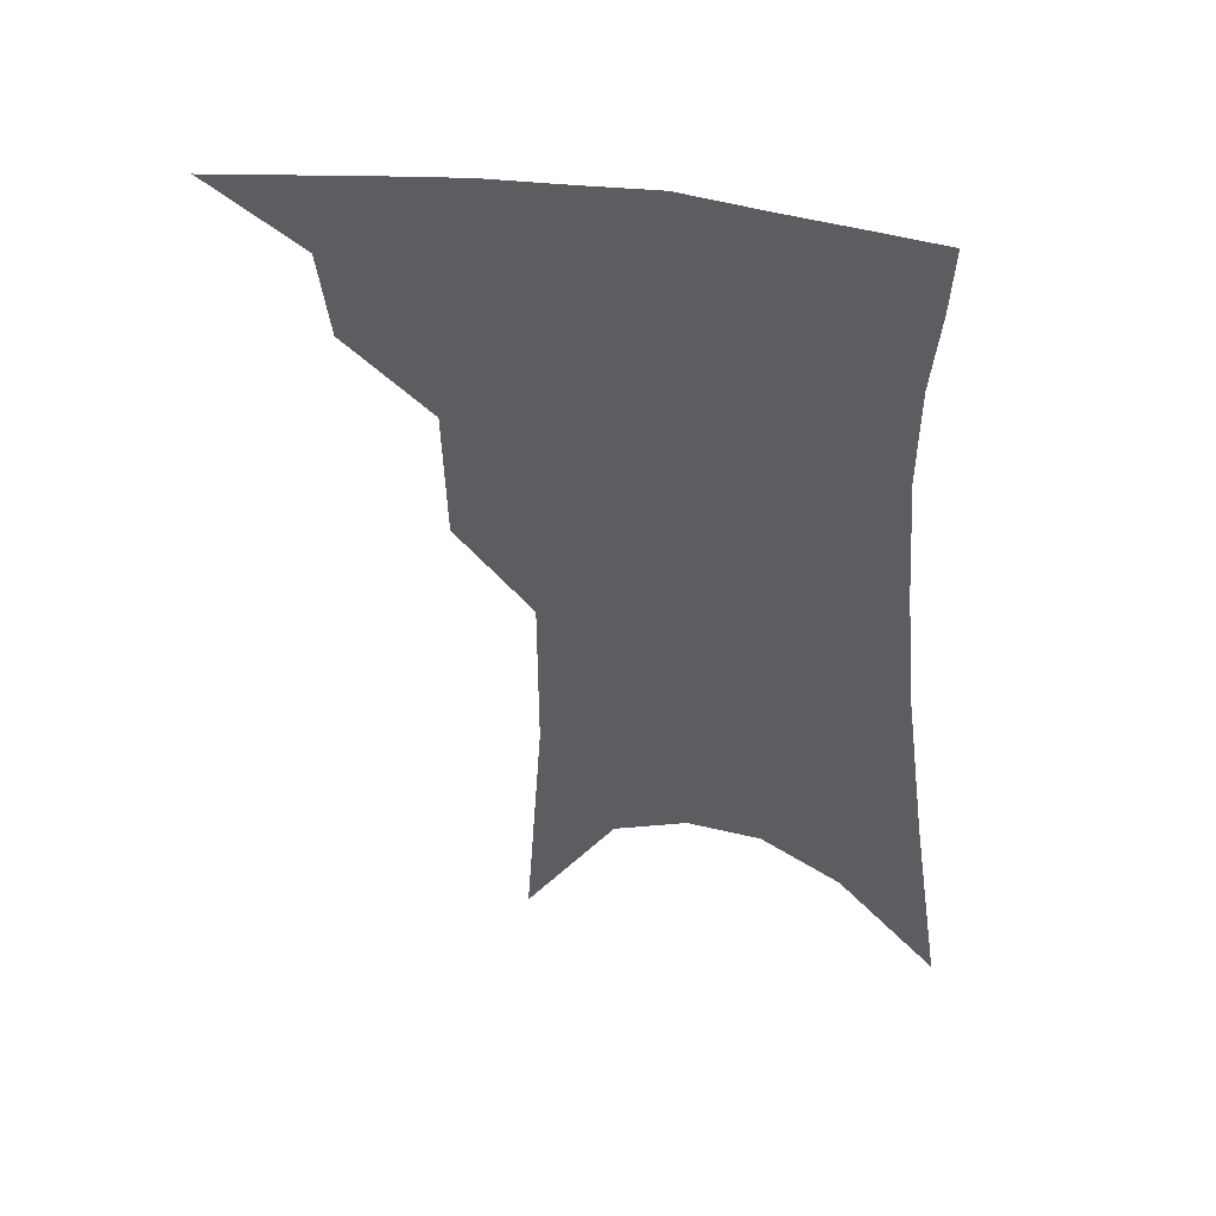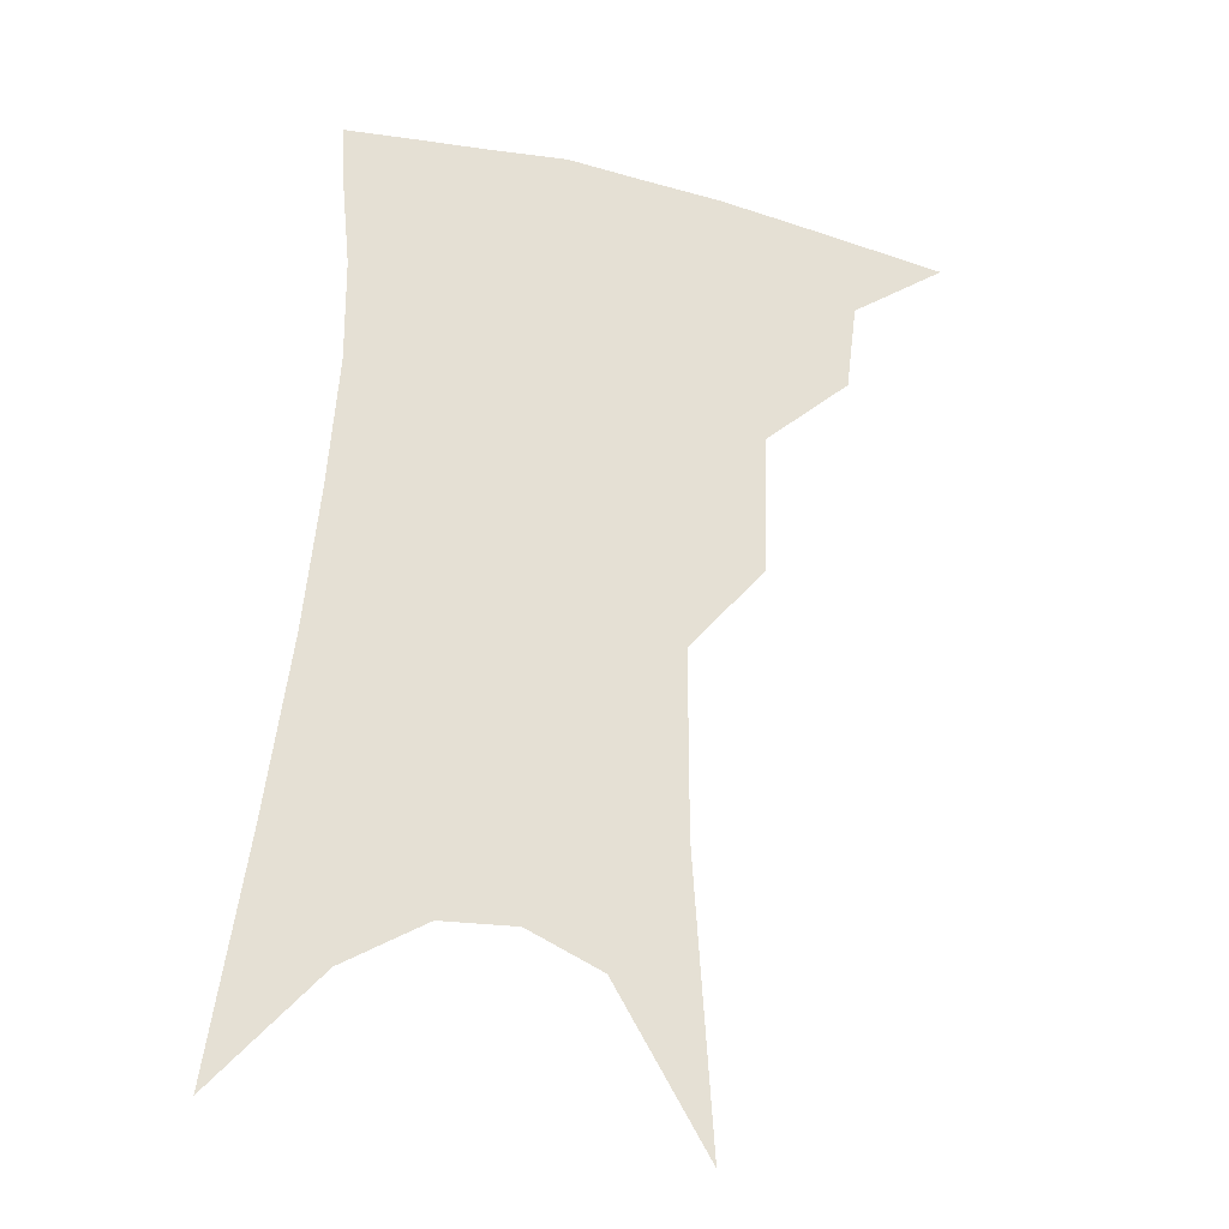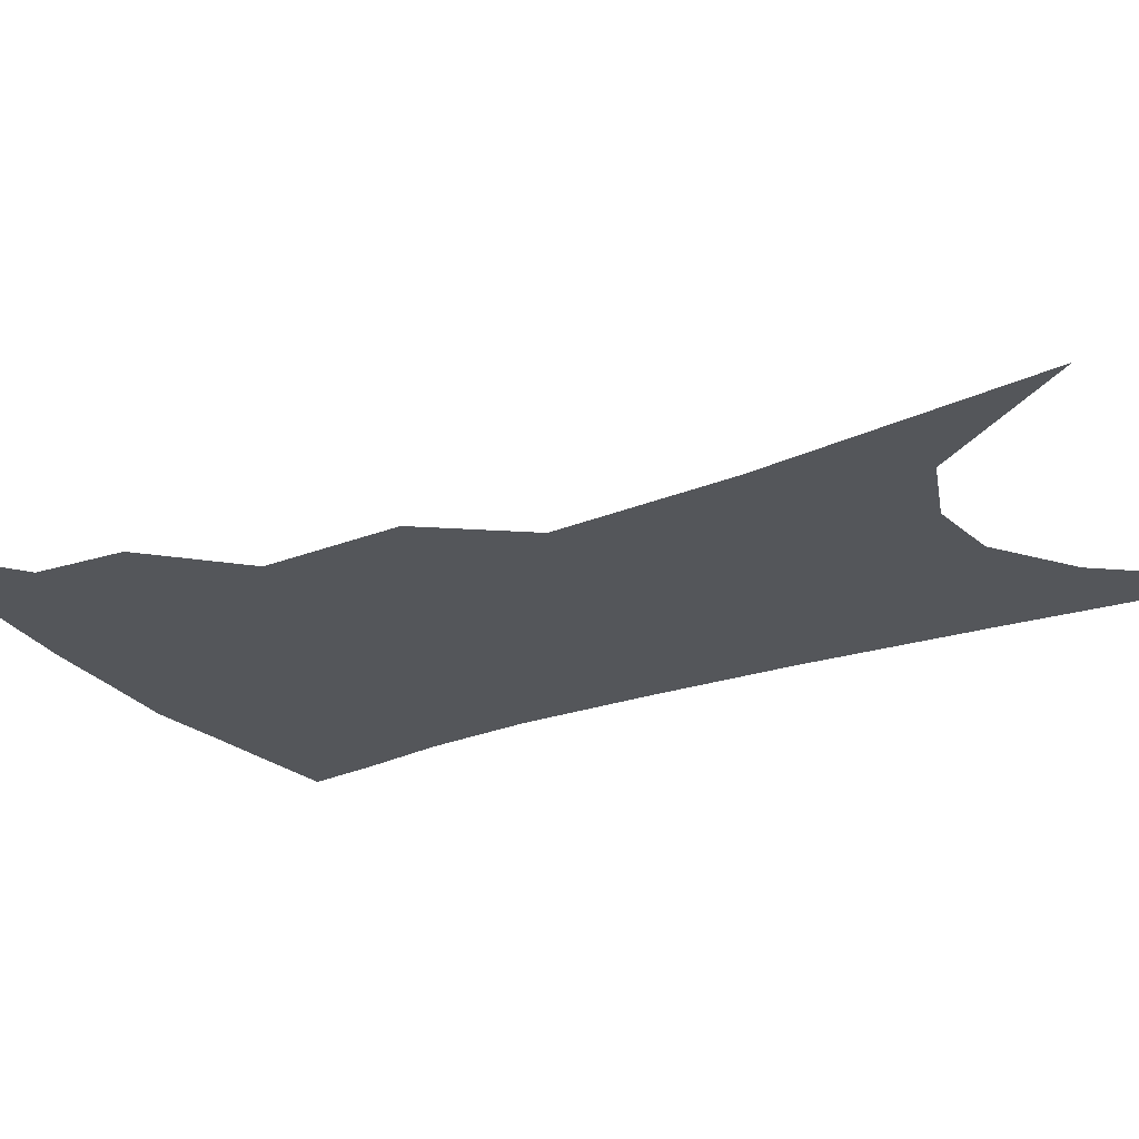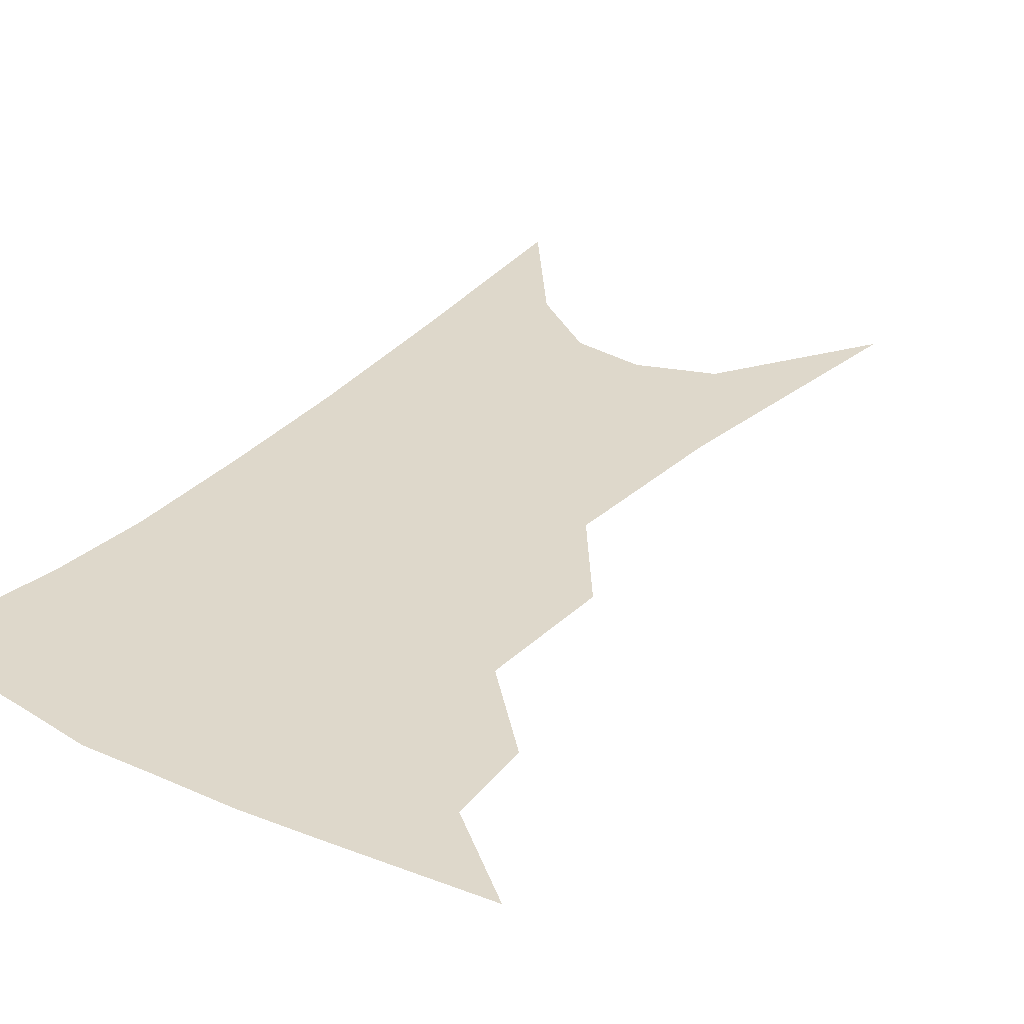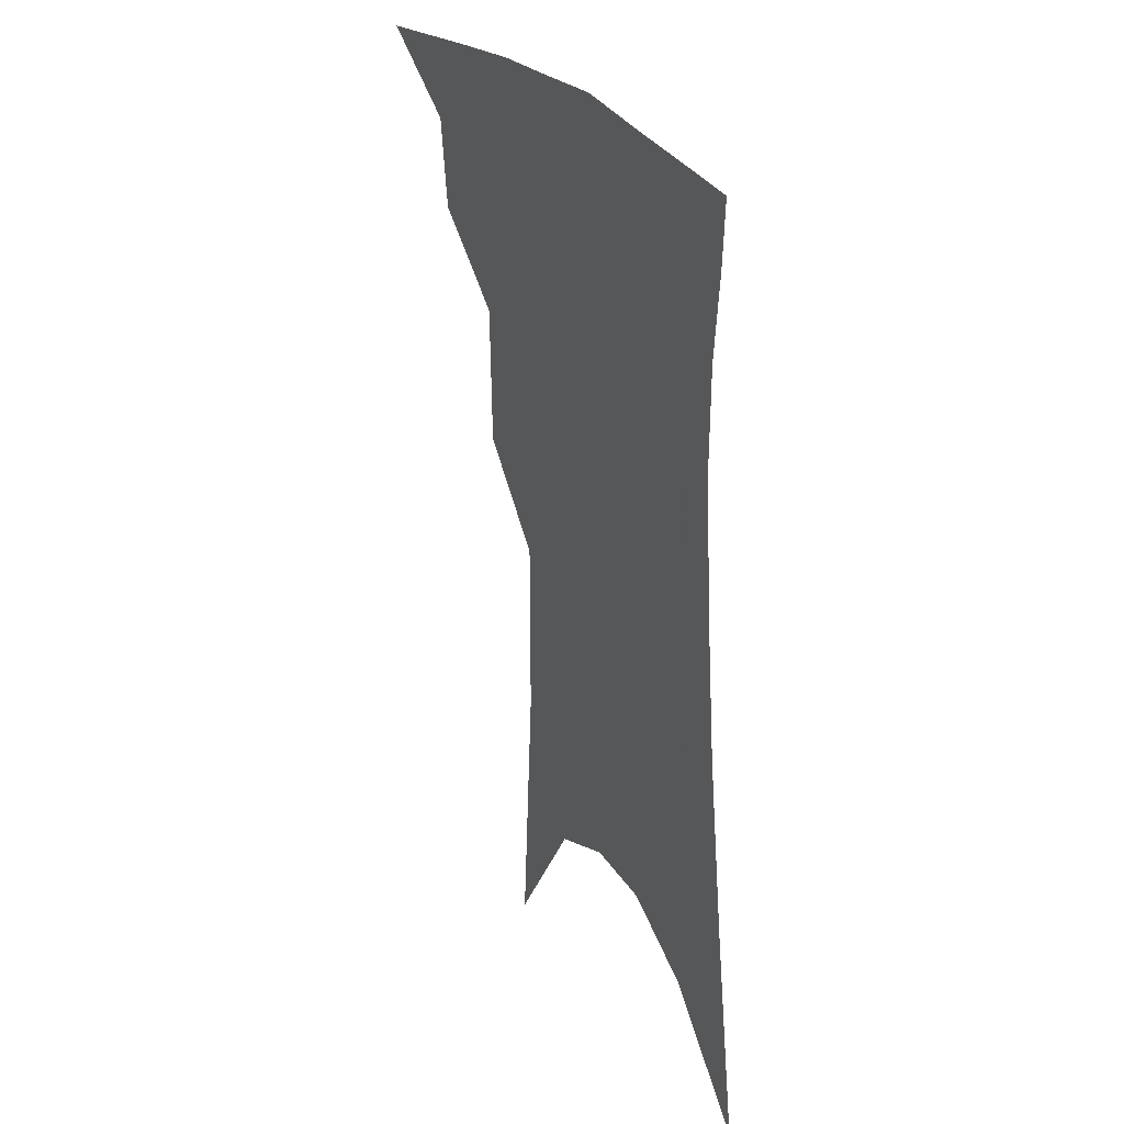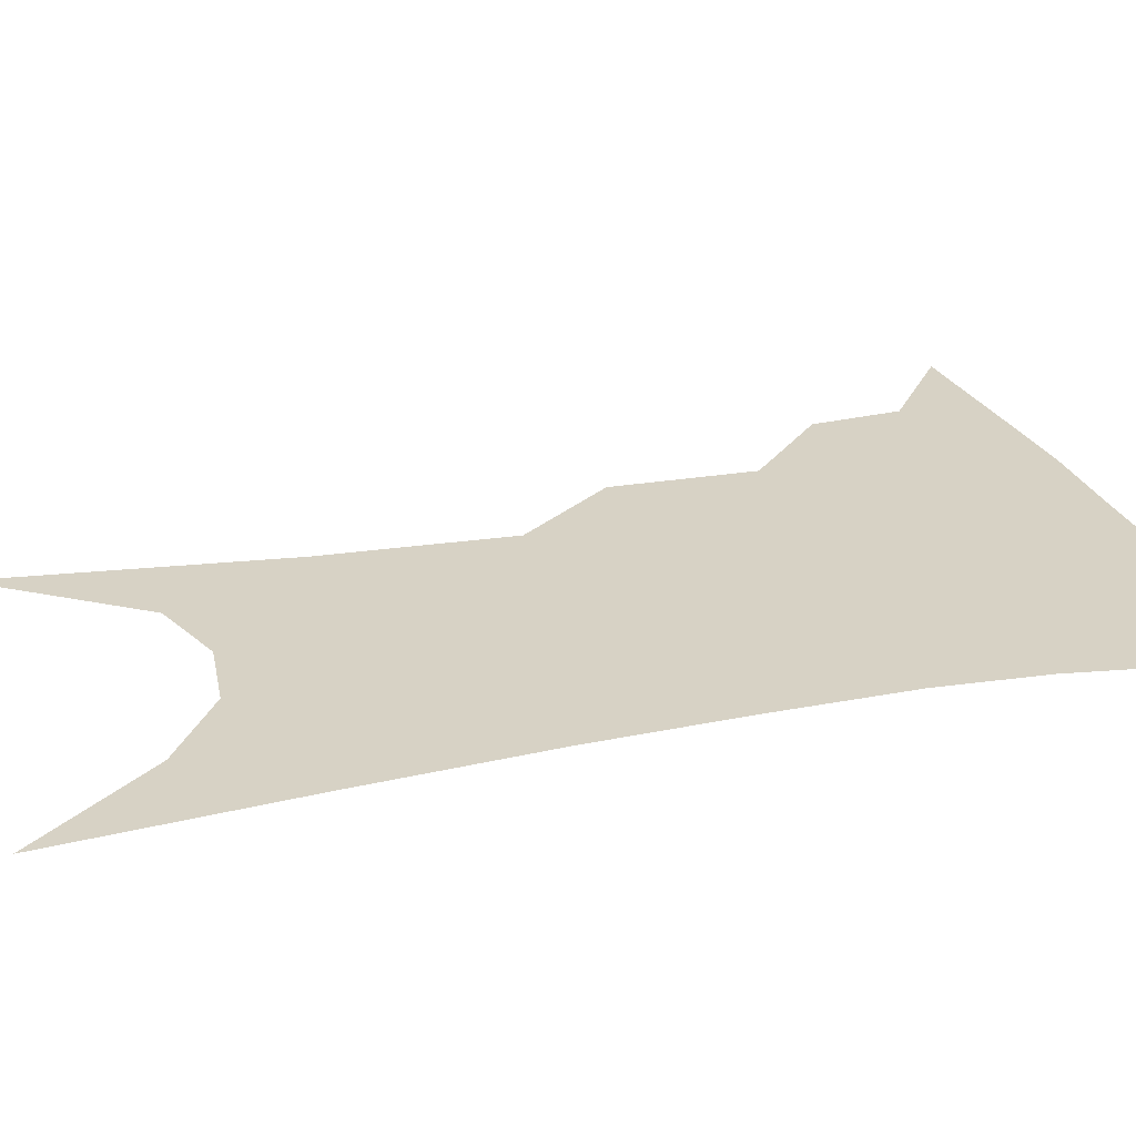
<metadata>
{"format":"obj","ext":"obj","renderer":"f3d","projection":"perspective","resolution":1024,"background":"white","views":[{"elev":49.5,"azim":13.5,"up":"+Y"},{"elev":-27.9,"azim":164.2,"up":"+Y"},{"elev":-25.3,"azim":-55.9,"up":"+Z"},{"elev":31.6,"azim":-141.4,"up":"+Z"},{"elev":31.9,"azim":61.3,"up":"+Y"},{"elev":27.4,"azim":77.5,"up":"+Z"}]}
</metadata>
<code>
v 487.2 341.5 0
v 516.9 298.4 0
v 513.7 323.4 0
v 509.5 345.5 0
v 542.1 237.2 0
v 541.1 277 0
v 538.3 304.4 0
v 535.4 327.7 0
v 531.3 349.5 0
v 558.5 78.72 0
v 563.7 159.7 0
v 563.7 211.6 0
v 562.6 253.6 0
v 561.4 286.1 0
v 559.5 310.2 0
v 556.6 331.2 0
v 552.8 353.2 0
v 584.5 123 0
v 584.3 179.3 0
v 582.8 224.7 0
v 581.7 262.5 0
v 580.7 290.1 0
v 579.7 313.2 0
v 578.8 334 0
v 575 355.6 0
v 605.2 132.6 0
v 603 185.9 0
v 601.1 229.4 0
v 600 265.5 0
v 599.7 293.2 0
v 599.5 315.5 0
v 599 335.7 0
v 596 358.1 0
v 626.2 131.9 0
v 621.7 188.8 0
v 619.3 230 0
v 618.2 263.7 0
v 618 292.3 0
v 618.6 315.9 0
v 619.1 336.6 0
v 618.9 356.7 0
v 649.3 118.3 0
v 642.1 179.2 0
v 638.8 221.5 0
v 637 257.4 0
v 636 291 0
v 637.1 316.3 0
v 638.9 336.5 0
v 639.3 355.9 0
v 678.3 85.62 0
v 668.8 150.9 0
v 662 202.3 0
v 657.9 243.6 0
v 655 282.3 0
v 655.2 312 0
v 657.5 336 0
v 658.5 354.9 0
v 721 361 0
f 3 4 1
f 6 7 2
f 2 7 3
f 7 8 3
f 3 8 4
f 8 9 4
f 12 13 5
f 5 13 6
f 13 14 6
f 6 14 7
f 14 15 7
f 7 15 8
f 15 16 8
f 8 16 9
f 16 17 9
f 10 18 11
f 18 19 11
f 11 19 12
f 19 20 12
f 12 20 13
f 20 21 13
f 13 21 14
f 21 22 14
f 14 22 15
f 22 23 15
f 15 23 16
f 23 24 16
f 16 24 17
f 24 25 17
f 18 26 19
f 26 27 19
f 19 27 20
f 27 28 20
f 20 28 21
f 28 29 21
f 21 29 22
f 29 30 22
f 22 30 23
f 30 31 23
f 23 31 24
f 31 32 24
f 24 32 25
f 32 33 25
f 26 34 27
f 34 35 27
f 27 35 28
f 35 36 28
f 28 36 29
f 36 37 29
f 29 37 30
f 37 38 30
f 30 38 31
f 38 39 31
f 31 39 32
f 39 40 32
f 32 40 33
f 40 41 33
f 34 42 35
f 42 43 35
f 35 43 36
f 43 44 36
f 36 44 37
f 44 45 37
f 37 45 38
f 45 46 38
f 38 46 39
f 46 47 39
f 39 47 40
f 47 48 40
f 40 48 41
f 48 49 41
f 42 50 43
f 50 51 43
f 43 51 44
f 51 52 44
f 44 52 45
f 52 53 45
f 45 53 46
f 53 54 46
f 46 54 47
f 54 55 47
f 47 55 48
f 55 56 48
f 48 56 49
f 56 57 49

</code>
